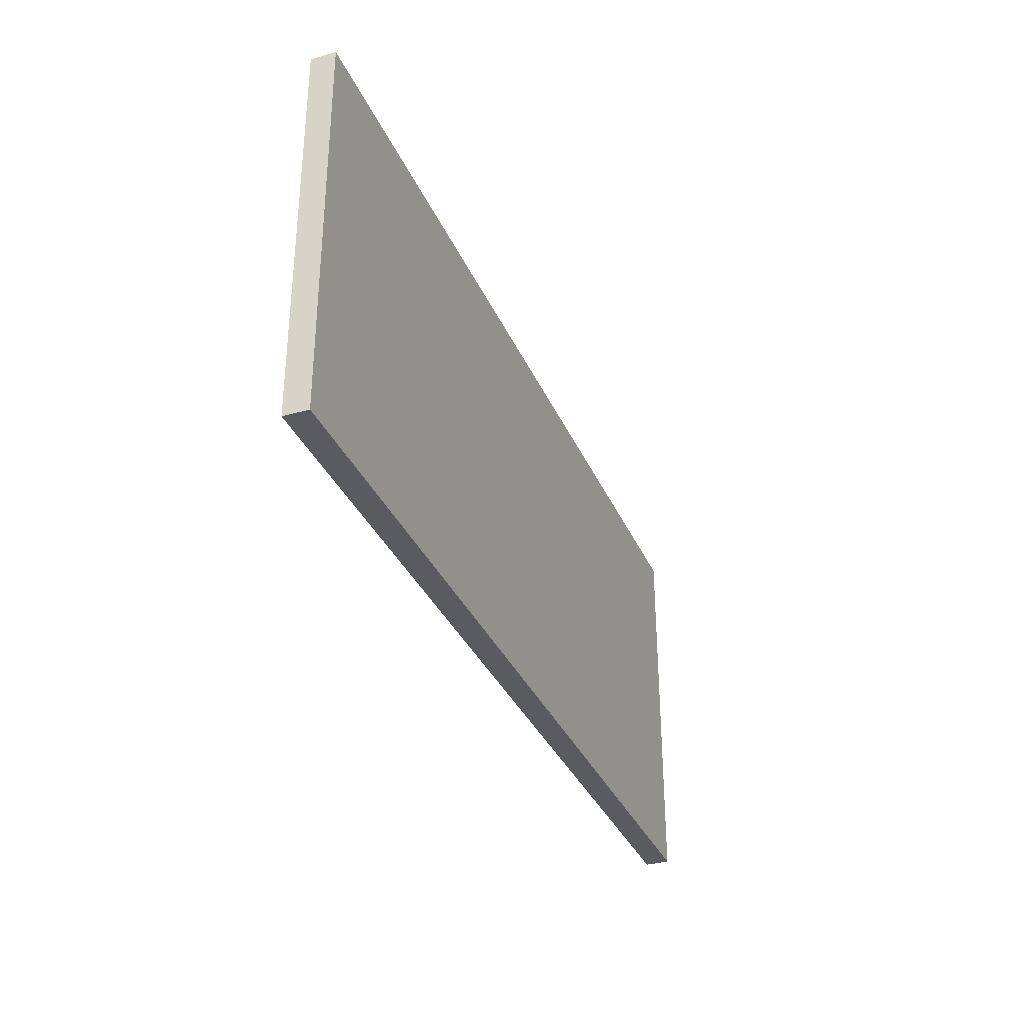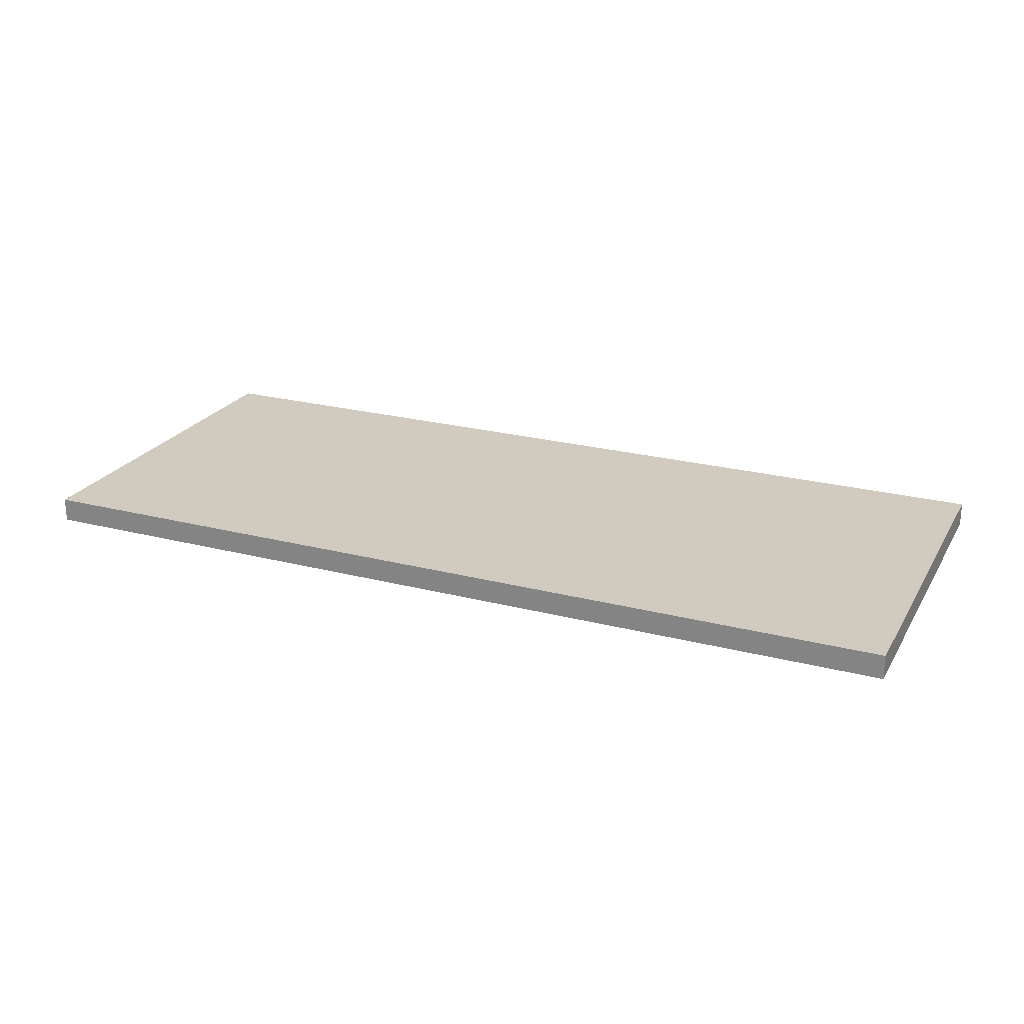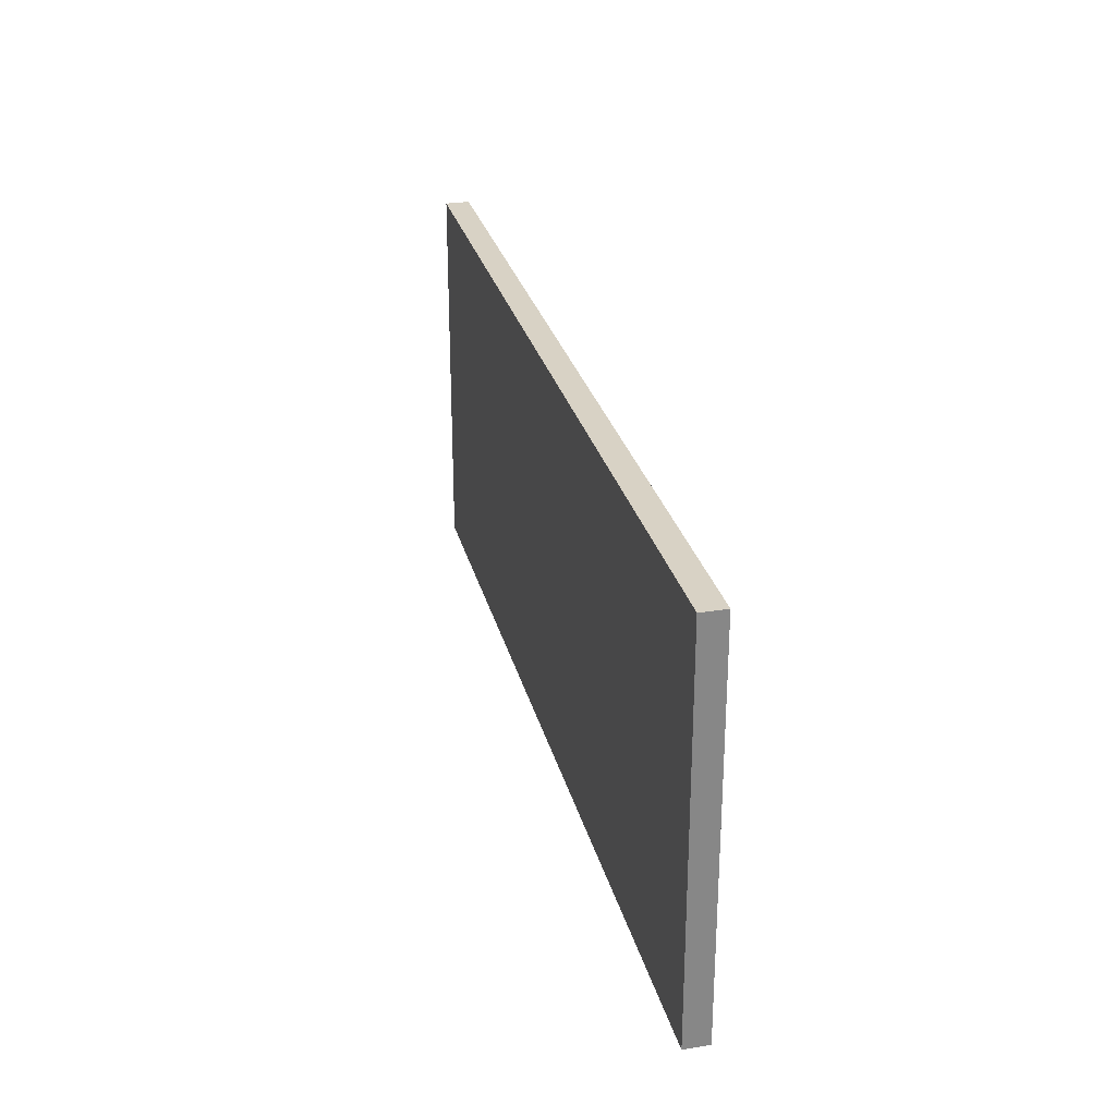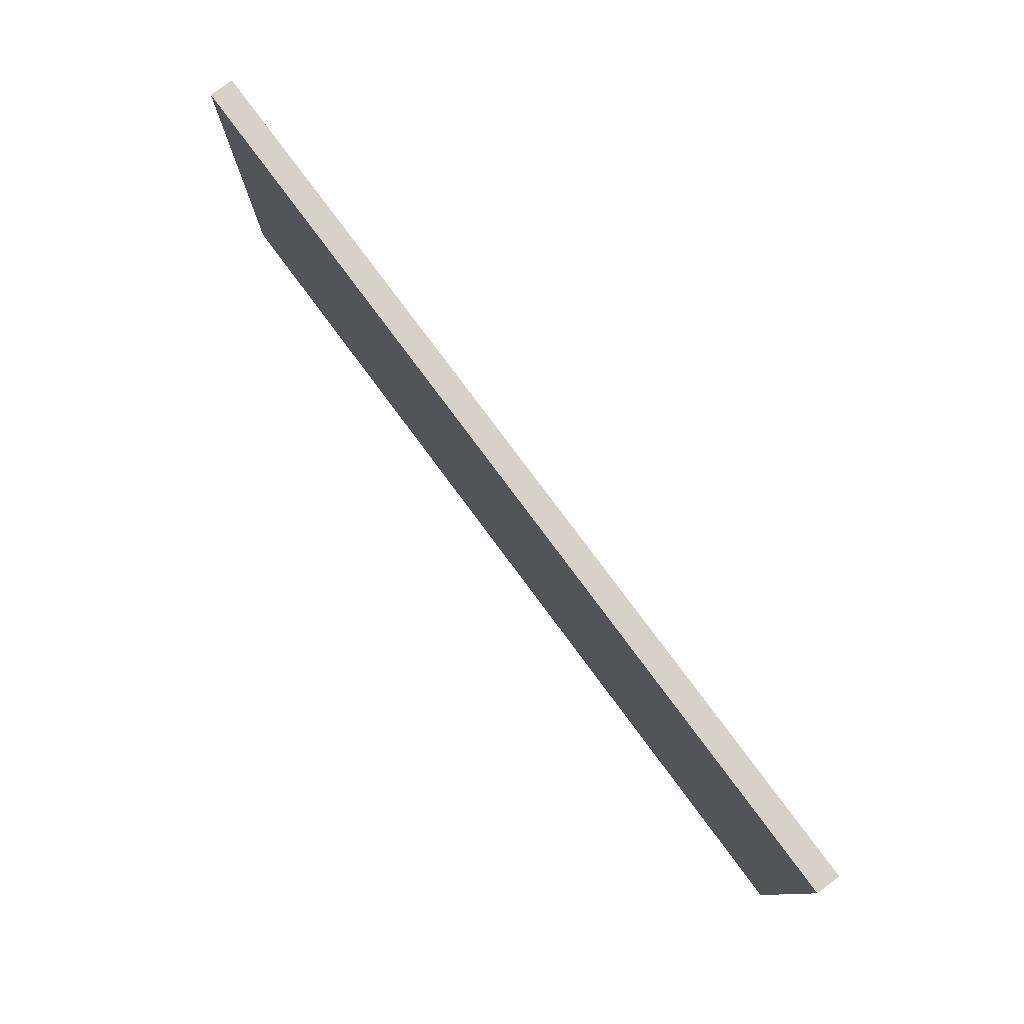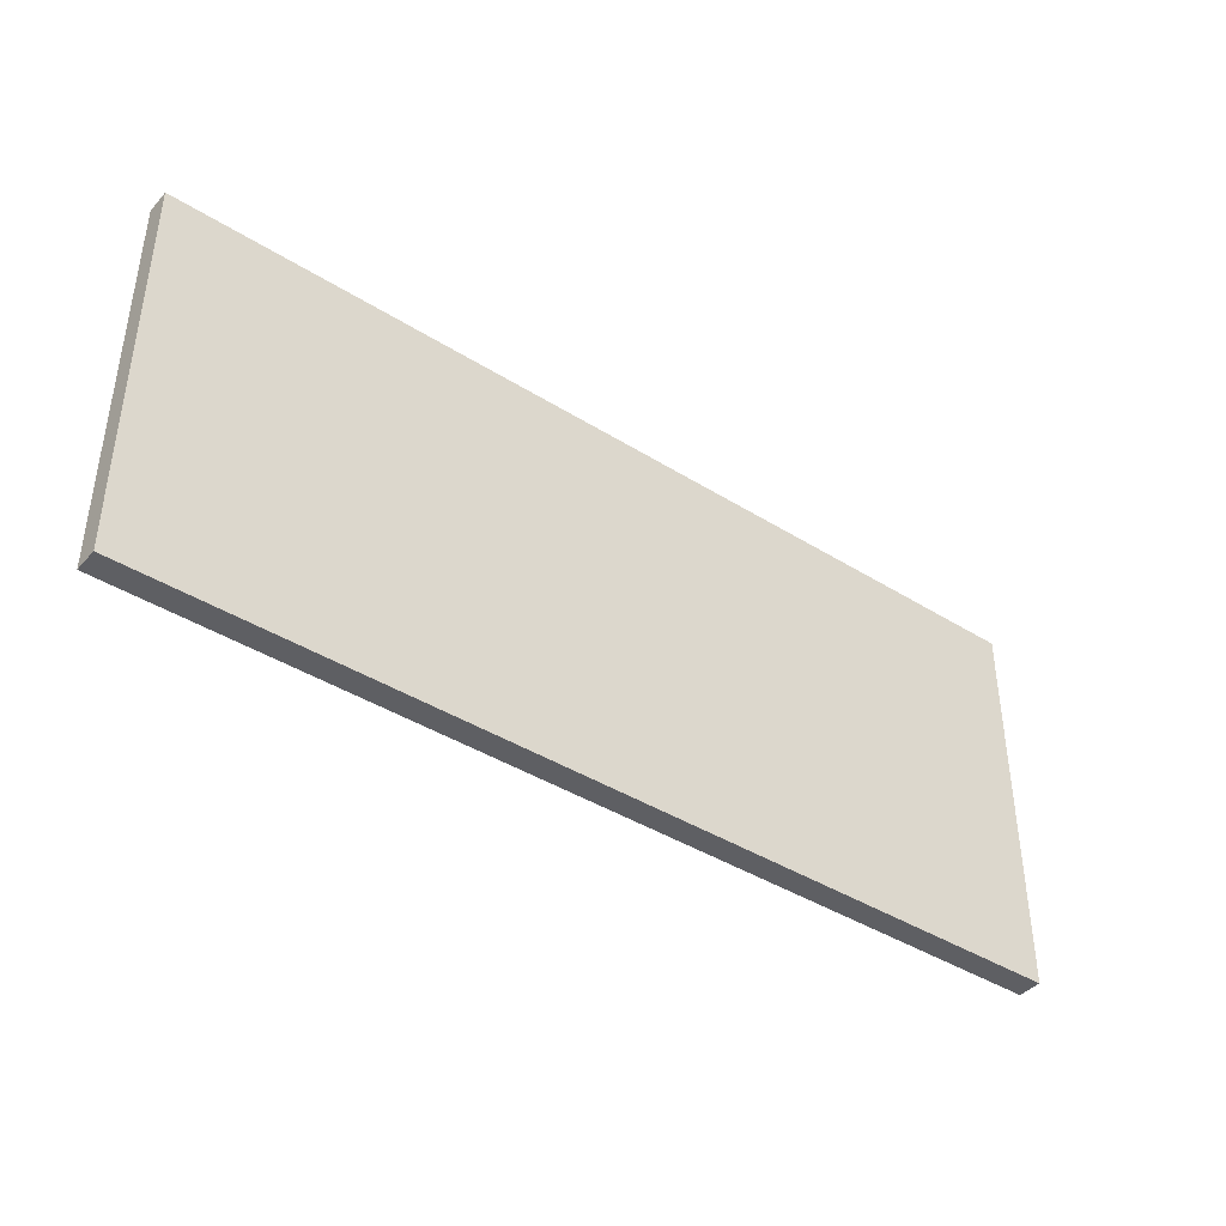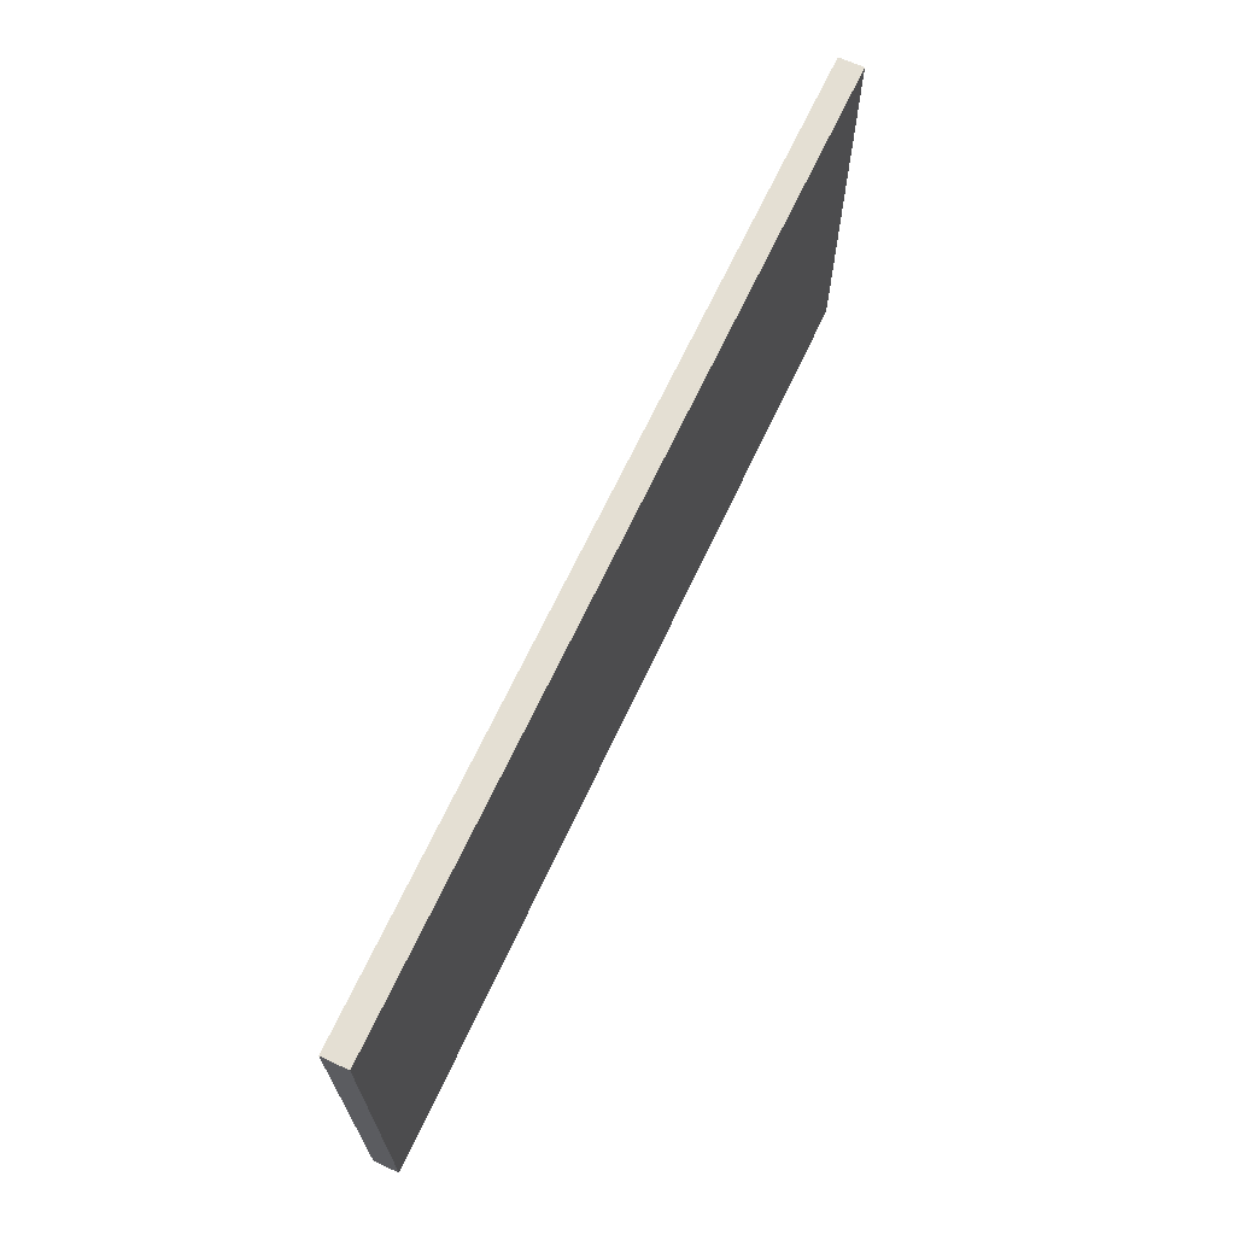
<metadata>
{"format":"obj","ext":"obj","renderer":"f3d","projection":"perspective","resolution":1024,"background":"white","views":[{"elev":-33.5,"azim":111.0,"up":"+Z"},{"elev":23.4,"azim":23.6,"up":"+Y"},{"elev":27.7,"azim":-103.5,"up":"+Z"},{"elev":78.5,"azim":-126.6,"up":"+Z"},{"elev":-40.8,"azim":-37.5,"up":"+Z"},{"elev":66.4,"azim":114.9,"up":"+Z"}]}
</metadata>
<code>
o
v -13.2 0 6.7
v -13.2 0 7.6
v -13.2 0 7.8
v -13.2 0 8.3
v -13.2 0.1 6.7
v -13.2 0.1 7.6
v -13.2 0.1 7.8
v -13.2 0.1 8.3
v -17 0 6.7
v -17 0 7.2
v -17 0 7.3
v -17 0 7.7
v -17 0 7.8
v -17 0 8.3
v -17 0.1 6.7
v -17 0.1 7.2
v -17 0.1 7.3
v -17 0.1 7.7
v -17 0.1 7.8
v -17 0.1 8.3
v -13.2 0 6.7
v -13.2 0.1 6.7
v -17 0 6.7
v -17 0.1 6.7
v -13.2 0 8.3
v -13.2 0.1 8.3
v -17 0 8.3
v -17 0.1 8.3
v -13.2 0 6.7
v -17 0 6.7
v -14.2 0 7.1
v -14.9 0 7.1
v -14.1 0 7.2
v -14.2 0 7.2
v -14.9 0 7.2
v -15.2 0 7.2
v -16.2 0 7.2
v -17 0 7.2
v -13.7 0 7.3
v -14.1 0 7.3
v -14.2 0 7.3
v -14.9 0 7.3
v -15.2 0 7.3
v -16.2 0 7.3
v -17 0 7.3
v -13.5 0 7.4
v -13.7 0 7.4
v -14.1 0 7.4
v -15.2 0 7.4
v -16.2 0 7.4
v -13.3 0 7.5
v -13.5 0 7.5
v -13.6 0 7.5
v -13.7 0 7.5
v -13.2 0 7.6
v -13.3 0 7.6
v -13.4 0 7.6
v -13.6 0 7.6
v -13.3 0 7.7
v -13.4 0 7.7
v -14.2 0 7.7
v -17 0 7.7
v -13.2 0 7.8
v -13.3 0 7.8
v -14.2 0 7.8
v -17 0 7.8
v -13.3 0 7.9
v -14.2 0 7.9
v -13.2 0 8.3
v -17 0 8.3
v -13.2 0.1 6.7
v -17 0.1 6.7
v -14.2 0.1 7.1
v -14.9 0.1 7.1
v -14.1 0.1 7.2
v -14.2 0.1 7.2
v -14.9 0.1 7.2
v -15.2 0.1 7.2
v -16.2 0.1 7.2
v -17 0.1 7.2
v -13.7 0.1 7.3
v -14.1 0.1 7.3
v -14.2 0.1 7.3
v -14.9 0.1 7.3
v -15.2 0.1 7.3
v -16.2 0.1 7.3
v -17 0.1 7.3
v -13.5 0.1 7.4
v -13.7 0.1 7.4
v -14.1 0.1 7.4
v -15.2 0.1 7.4
v -16.2 0.1 7.4
v -13.3 0.1 7.5
v -13.5 0.1 7.5
v -13.6 0.1 7.5
v -13.7 0.1 7.5
v -13.2 0.1 7.6
v -13.3 0.1 7.6
v -13.4 0.1 7.6
v -13.6 0.1 7.6
v -13.3 0.1 7.7
v -13.4 0.1 7.7
v -14.2 0.1 7.7
v -17 0.1 7.7
v -13.2 0.1 7.8
v -13.3 0.1 7.8
v -14.2 0.1 7.8
v -17 0.1 7.8
v -13.3 0.1 7.9
v -14.2 0.1 7.9
v -13.2 0.1 8.3
v -17 0.1 8.3
f 5 2 1
f 6 3 2
f 6 2 5
f 7 4 3
f 7 3 6
f 8 4 7
f 9 10 15
f 10 11 16
f 15 10 16
f 11 12 17
f 16 11 17
f 12 13 18
f 17 12 18
f 13 14 19
f 18 13 19
f 19 14 20
f 23 22 21
f 24 22 23
f 25 26 27
f 27 26 28
f 31 30 29
f 32 30 31
f 33 31 29
f 34 32 31
f 34 31 33
f 35 30 32
f 35 32 34
f 36 30 35
f 37 30 36
f 38 30 37
f 39 33 29
f 40 34 33
f 40 33 39
f 41 35 34
f 41 34 40
f 42 36 35
f 42 35 41
f 43 37 36
f 43 36 42
f 44 38 37
f 44 37 43
f 45 38 44
f 46 39 29
f 47 40 39
f 47 39 46
f 48 41 40
f 48 40 47
f 48 42 41
f 48 43 42
f 49 44 43
f 49 43 48
f 50 45 44
f 50 44 49
f 51 46 29
f 52 47 46
f 52 46 51
f 53 47 52
f 54 49 48
f 54 47 53
f 54 48 47
f 54 50 49
f 55 51 29
f 56 53 52
f 56 51 55
f 56 52 51
f 57 53 56
f 58 54 53
f 58 53 57
f 59 57 56
f 59 56 55
f 60 58 57
f 60 57 59
f 61 50 54
f 61 58 60
f 61 54 58
f 62 45 50
f 62 50 61
f 63 59 55
f 64 61 60
f 64 59 63
f 64 60 59
f 65 62 61
f 65 61 64
f 66 62 65
f 67 64 63
f 67 65 64
f 68 66 65
f 68 65 67
f 69 67 63
f 69 68 67
f 70 66 68
f 70 68 69
f 71 72 73
f 73 72 74
f 71 73 75
f 73 74 76
f 75 73 76
f 74 72 77
f 76 74 77
f 77 72 78
f 78 72 79
f 79 72 80
f 71 75 81
f 75 76 82
f 81 75 82
f 76 77 83
f 82 76 83
f 77 78 84
f 83 77 84
f 78 79 85
f 84 78 85
f 79 80 86
f 85 79 86
f 86 80 87
f 71 81 88
f 81 82 89
f 88 81 89
f 82 83 90
f 89 82 90
f 83 84 90
f 84 85 90
f 85 86 91
f 90 85 91
f 86 87 92
f 91 86 92
f 71 88 93
f 88 89 94
f 93 88 94
f 94 89 95
f 90 91 96
f 95 89 96
f 89 90 96
f 91 92 96
f 71 93 97
f 94 95 98
f 97 93 98
f 93 94 98
f 98 95 99
f 95 96 100
f 99 95 100
f 98 99 101
f 97 98 101
f 99 100 102
f 101 99 102
f 96 92 103
f 102 100 103
f 100 96 103
f 92 87 104
f 103 92 104
f 97 101 105
f 102 103 106
f 105 101 106
f 101 102 106
f 103 104 107
f 106 103 107
f 107 104 108
f 105 106 109
f 106 107 109
f 107 108 110
f 109 107 110
f 105 109 111
f 109 110 111
f 110 108 112
f 111 110 112

</code>
